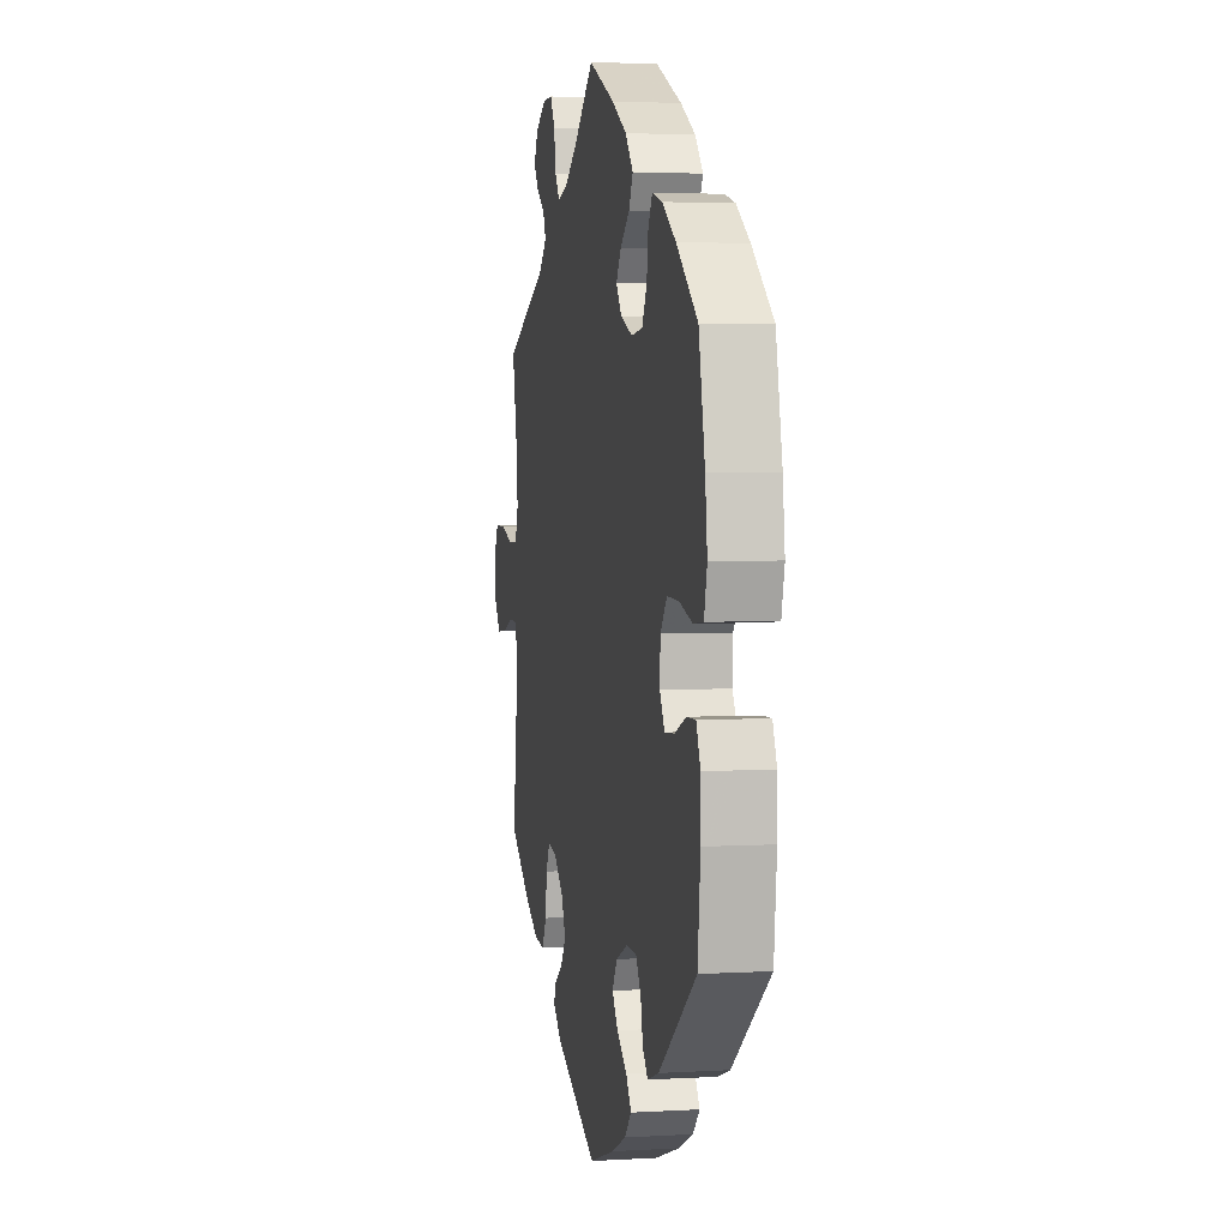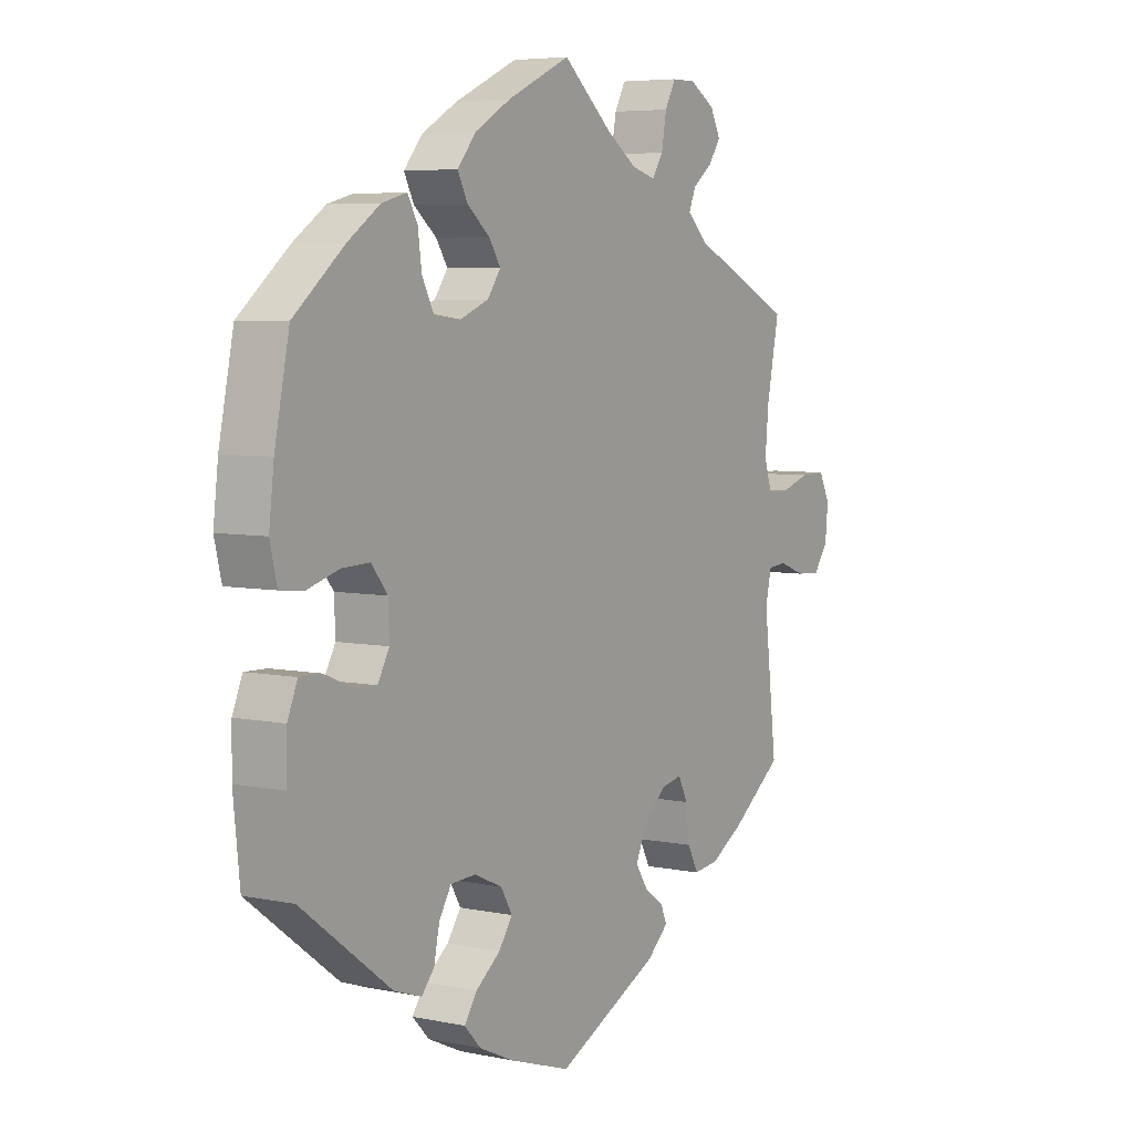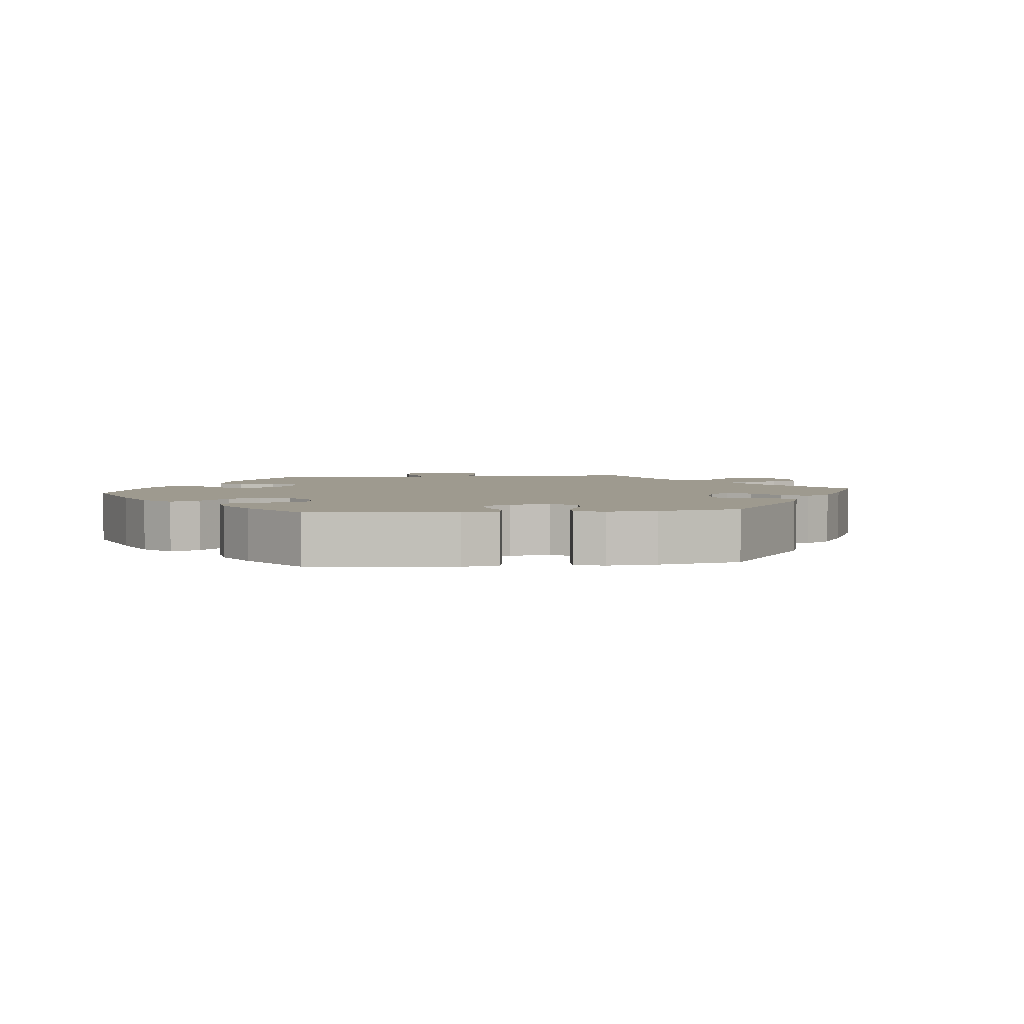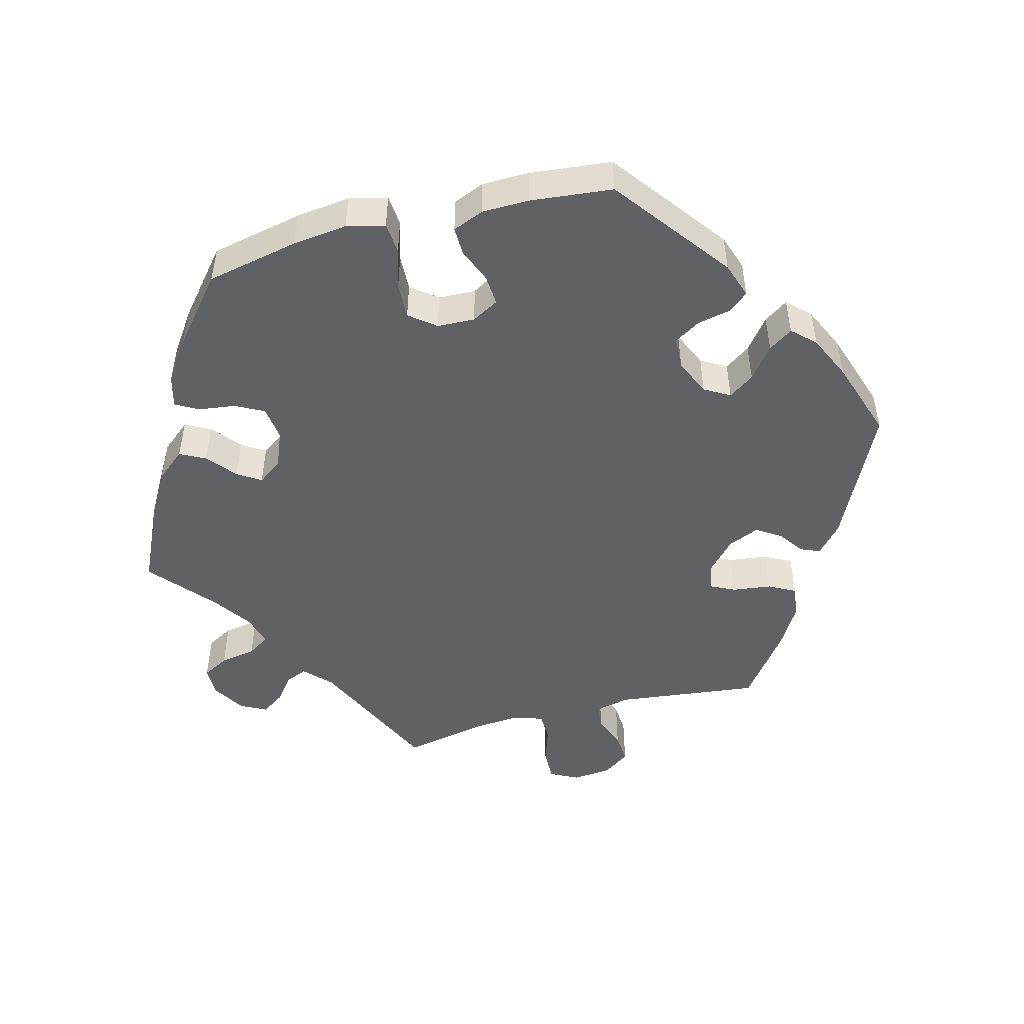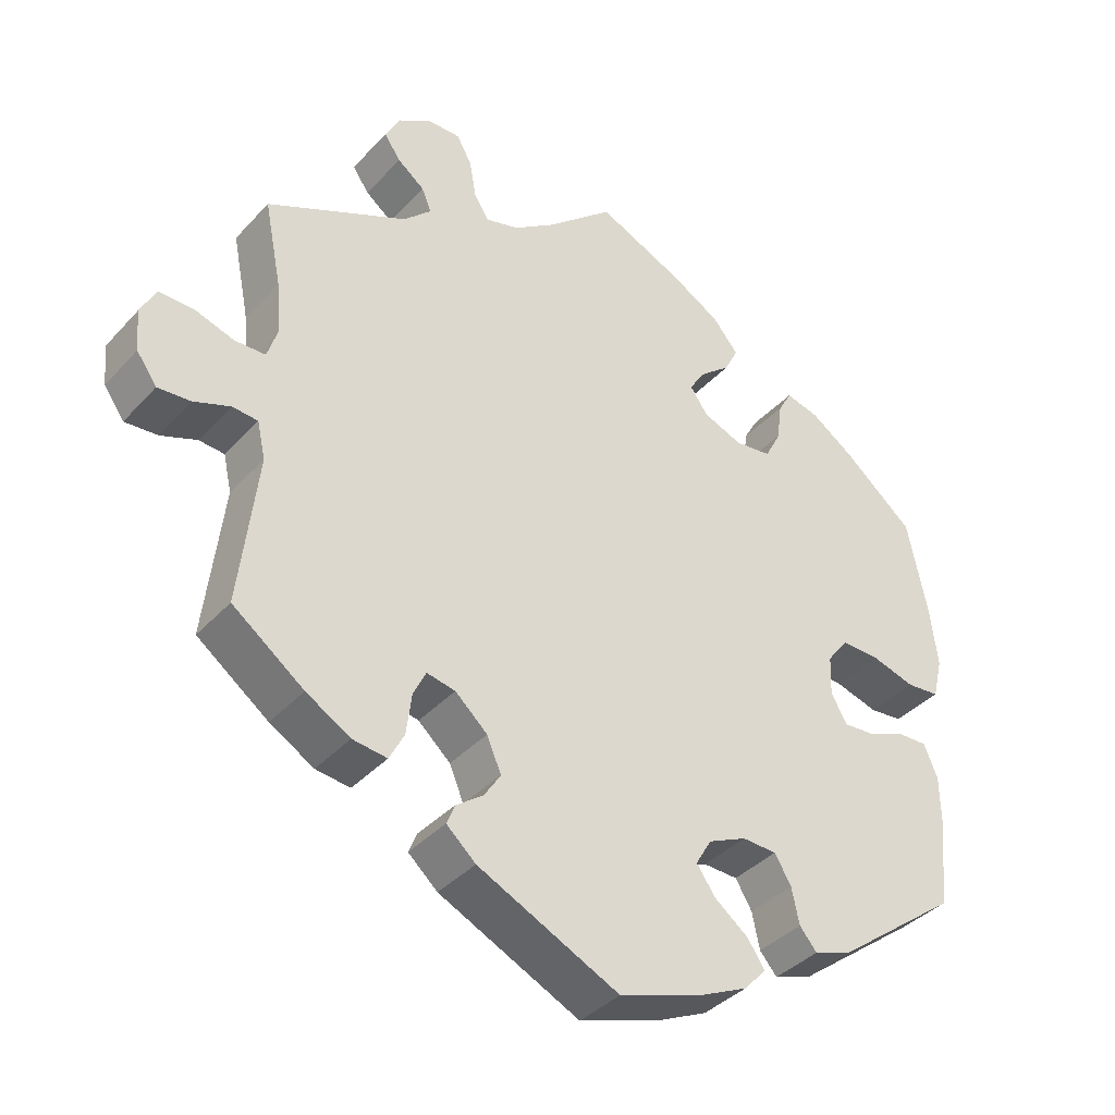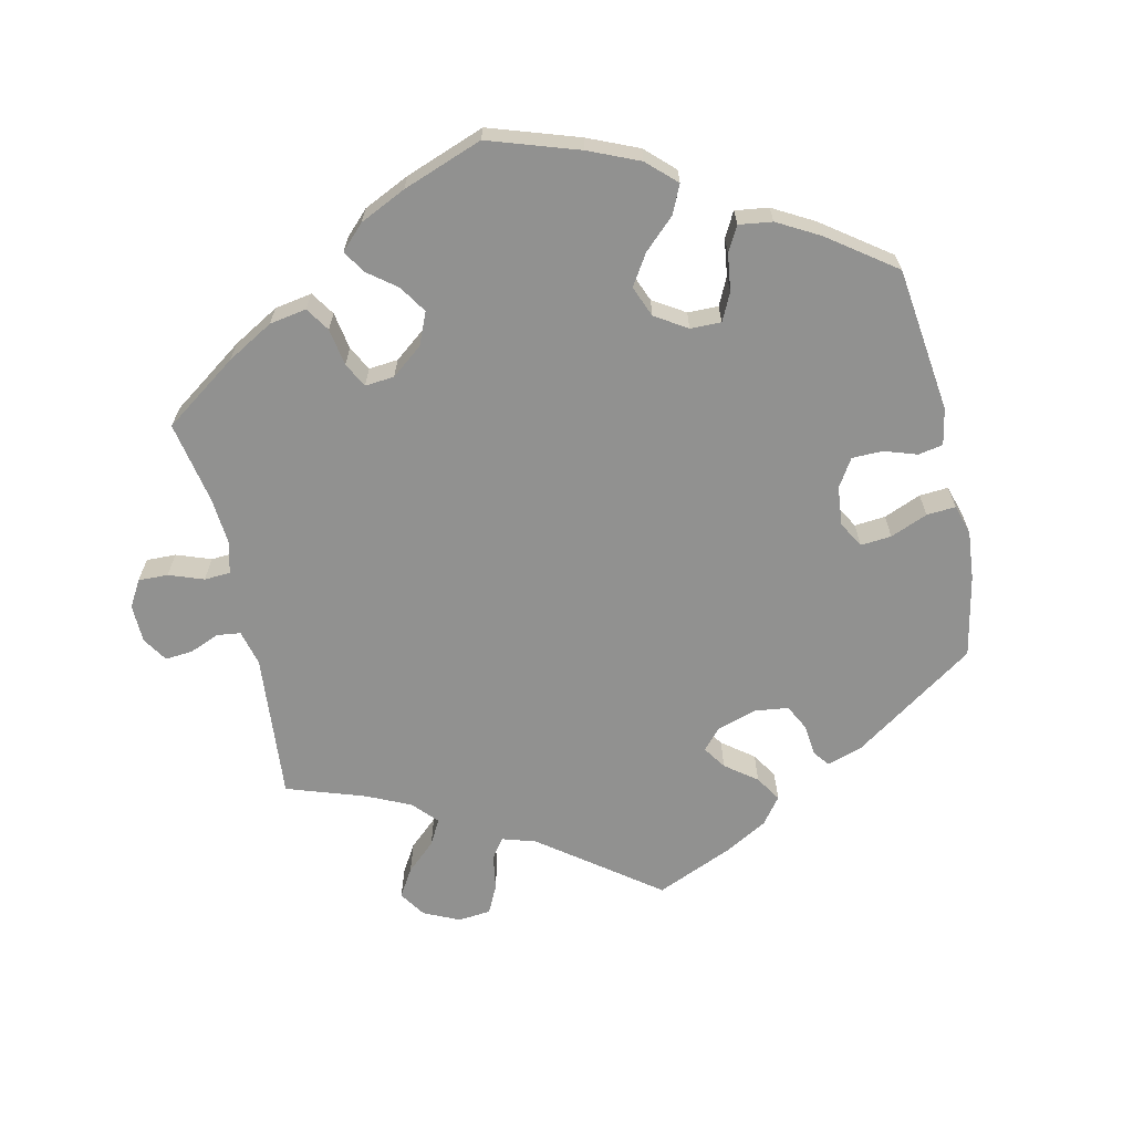
<metadata>
{"format":"obj","ext":"obj","renderer":"f3d","projection":"perspective","resolution":1024,"background":"white","views":[{"elev":3.4,"azim":78.7,"up":"+Z"},{"elev":5.7,"azim":122.6,"up":"+Z"},{"elev":3.6,"azim":143.2,"up":"+Y"},{"elev":-48.8,"azim":104.7,"up":"+Y"},{"elev":-37.9,"azim":-36.9,"up":"+Z"},{"elev":-65.9,"azim":72.6,"up":"+Y"}]}
</metadata>
<code>
v -0.187 0.07 -0.487
v -0.226 0.07 -0.452
v -0.215 0.07 -0.425
v -0.179 0.07 -0.399
v -0.157 0.07 -0.365
v -0.176 0.07 -0.32
v -0.219 0.07 -0.281
v -0.257 0.07 -0.273
v -0.274 0.07 -0.308
v -0.281 0.07 -0.363
v -0.301 0.07 -0.401
v -0.347 0.07 -0.395
v -0.406 0.07 -0.36
v -0.501 0.07 -0.289
v -0.477 0.07 -0.085
v -0.488 0.07 -0.036
v -0.522 0.07 -0.033
v -0.57 0.07 -0.051
v -0.614 0.07 -0.054
v -0.641 0.07 -0.016
v -0.646 0.07 0.039
v -0.626 0.07 0.079
v -0.579 0.07 0.078
v -0.527 0.07 0.061
v -0.486 0.07 0.062
v -0.472 0.07 0.106
v -0.478 0.07 0.174
v -0.501 0.07 0.289
v -0.313 0.07 0.377
v -0.276 0.07 0.413
v -0.289 0.07 0.444
v -0.325 0.07 0.472
v -0.347 0.07 0.504
v -0.328 0.07 0.541
v -0.282 0.07 0.569
v -0.239 0.07 0.569
v -0.219 0.07 0.532
v -0.21 0.07 0.481
v -0.19 0.07 0.45
v -0.146 0.07 0.462
v -0.09 0.07 0.501
v -0.001 0.07 0.578
v 0.114 0.07 0.525
v 0.179 0.07 0.487
v 0.213 0.07 0.446
v 0.195 0.07 0.41
v 0.154 0.07 0.376
v 0.133 0.07 0.343
v 0.157 0.07 0.309
v 0.209 0.07 0.288
v 0.258 0.07 0.294
v 0.279 0.07 0.335
v 0.286 0.07 0.387
v 0.304 0.07 0.419
v 0.349 0.07 0.407
v 0.408 0.07 0.366
v 0.5 0.07 0.289
v 0.527 0.07 0.158
v 0.536 0.07 0.081
v 0.523 0.07 0.027
v 0.479 0.07 0.023
v 0.422 0.07 0.04
v 0.371 0.07 0.042
v 0.342 0.07 0.005
v 0.34 0.07 -0.048
v 0.361 0.07 -0.086
v 0.404 0.07 -0.083
v 0.453 0.07 -0.063
v 0.493 0.07 -0.062
v 0.511 0.07 -0.106
v 0.512 0.07 -0.173
v 0.5 0.07 -0.289
v 0.336 0.07 -0.413
v 0.286 0.07 -0.43
v 0.263 0.07 -0.403
v 0.253 0.07 -0.355
v 0.231 0.07 -0.318
v 0.185 0.07 -0.316
v 0.134 0.07 -0.339
v 0.113 0.07 -0.375
v 0.138 0.07 -0.411
v 0.183 0.07 -0.446
v 0.206 0.07 -0.48
v 0.176 0.07 -0.512
v 0.113 0.07 -0.541
v 0.001 0.07 -0.578
v -0.187 0 -0.487
v -0.226 0 -0.452
v -0.215 0 -0.425
v -0.179 0 -0.399
v -0.157 0 -0.365
v -0.176 0 -0.32
v -0.219 0 -0.281
v -0.257 0 -0.273
v -0.274 0 -0.308
v -0.281 0 -0.363
v -0.301 0 -0.401
v -0.347 0 -0.395
v -0.406 0 -0.36
v -0.501 0 -0.289
v -0.477 0 -0.085
v -0.488 0 -0.036
v -0.522 0 -0.033
v -0.57 0 -0.051
v -0.614 0 -0.054
v -0.641 0 -0.016
v -0.646 0 0.039
v -0.626 0 0.079
v -0.579 0 0.078
v -0.527 0 0.061
v -0.486 0 0.062
v -0.472 0 0.106
v -0.478 0 0.174
v -0.501 0 0.289
v -0.313 0 0.377
v -0.276 0 0.413
v -0.289 0 0.444
v -0.325 0 0.472
v -0.347 0 0.504
v -0.328 0 0.541
v -0.282 0 0.569
v -0.239 0 0.569
v -0.219 0 0.532
v -0.21 0 0.481
v -0.19 0 0.45
v -0.146 0 0.462
v -0.09 0 0.501
v -0.001 0 0.578
v 0.114 0 0.525
v 0.179 0 0.487
v 0.213 0 0.446
v 0.195 0 0.41
v 0.154 0 0.376
v 0.133 0 0.343
v 0.157 0 0.309
v 0.209 0 0.288
v 0.258 0 0.294
v 0.279 0 0.335
v 0.286 0 0.387
v 0.304 0 0.419
v 0.349 0 0.407
v 0.408 0 0.366
v 0.5 0 0.289
v 0.527 0 0.158
v 0.536 0 0.081
v 0.523 0 0.027
v 0.479 0 0.023
v 0.422 0 0.04
v 0.371 0 0.042
v 0.342 0 0.005
v 0.34 0 -0.048
v 0.361 0 -0.086
v 0.404 0 -0.083
v 0.453 0 -0.063
v 0.493 0 -0.062
v 0.511 0 -0.106
v 0.512 0 -0.173
v 0.5 0 -0.289
v 0.336 0 -0.413
v 0.286 0 -0.43
v 0.263 0 -0.403
v 0.253 0 -0.355
v 0.231 0 -0.318
v 0.185 0 -0.316
v 0.134 0 -0.339
v 0.113 0 -0.375
v 0.138 0 -0.411
v 0.183 0 -0.446
v 0.206 0 -0.48
v 0.176 0 -0.512
v 0.113 0 -0.541
v 0.001 0 -0.578
f 81 82 83 84
f 80 81 84 85
f 73 74 75 76
f 73 76 77
f 72 73 77
f 71 72 77 78
f 67 68 69 70
f 66 67 70 71
f 59 60 61 62
f 59 62 63
f 58 59 63
f 57 58 63
f 56 57 63 64
f 52 53 54 55
f 51 52 55 56
f 44 45 46 47
f 44 47 48
f 41 42 43 44
f 40 41 44 48
f 39 40 48 49
f 35 36 37 38
f 35 38 39
f 34 35 39
f 31 32 33 34
f 30 31 34 39
f 29 30 39 49
f 27 28 29 49
f 21 22 23 24
f 21 24 25
f 20 21 25
f 17 18 19 20
f 16 17 20 25
f 15 16 25 26
f 13 14 15
f 12 13 15 26
f 9 10 11 12
f 8 9 12 26
f 1 2 3 4
f 1 4 5
f 80 85 86 1
f 66 71 78
f 65 66 78 79
f 64 65 79
f 51 56 64 79
f 50 51 79 80
f 7 8 26 27
f 6 7 27 49
f 5 6 49 50
f 1 5 50 80
f 170 169 168 167
f 171 170 167 166
f 162 161 160 159
f 163 162 159
f 163 159 158
f 164 163 158 157
f 156 155 154 153
f 157 156 153 152
f 148 147 146 145
f 149 148 145
f 149 145 144
f 149 144 143
f 150 149 143 142
f 141 140 139 138
f 142 141 138 137
f 133 132 131 130
f 134 133 130
f 130 129 128 127
f 134 130 127 126
f 135 134 126 125
f 124 123 122 121
f 125 124 121
f 125 121 120
f 120 119 118 117
f 125 120 117 116
f 135 125 116 115
f 135 115 114 113
f 110 109 108 107
f 111 110 107
f 111 107 106
f 106 105 104 103
f 111 106 103 102
f 112 111 102 101
f 101 100 99
f 112 101 99 98
f 98 97 96 95
f 112 98 95 94
f 90 89 88 87
f 91 90 87
f 87 172 171 166
f 164 157 152
f 165 164 152 151
f 165 151 150
f 165 150 142 137
f 166 165 137 136
f 113 112 94 93
f 135 113 93 92
f 136 135 92 91
f 166 136 91 87
f 1 87 88 2
f 2 88 89 3
f 3 89 90 4
f 4 90 91 5
f 5 91 92 6
f 6 92 93 7
f 7 93 94 8
f 8 94 95 9
f 9 95 96 10
f 10 96 97 11
f 11 97 98 12
f 12 98 99 13
f 13 99 100 14
f 14 100 101 15
f 15 101 102 16
f 16 102 103 17
f 17 103 104 18
f 18 104 105 19
f 19 105 106 20
f 20 106 107 21
f 21 107 108 22
f 22 108 109 23
f 23 109 110 24
f 24 110 111 25
f 25 111 112 26
f 26 112 113 27
f 27 113 114 28
f 28 114 115 29
f 29 115 116 30
f 30 116 117 31
f 31 117 118 32
f 32 118 119 33
f 33 119 120 34
f 34 120 121 35
f 35 121 122 36
f 36 122 123 37
f 37 123 124 38
f 38 124 125 39
f 39 125 126 40
f 40 126 127 41
f 41 127 128 42
f 42 128 129 43
f 43 129 130 44
f 44 130 131 45
f 45 131 132 46
f 46 132 133 47
f 47 133 134 48
f 48 134 135 49
f 49 135 136 50
f 50 136 137 51
f 51 137 138 52
f 52 138 139 53
f 53 139 140 54
f 54 140 141 55
f 55 141 142 56
f 56 142 143 57
f 57 143 144 58
f 58 144 145 59
f 59 145 146 60
f 60 146 147 61
f 61 147 148 62
f 62 148 149 63
f 63 149 150 64
f 64 150 151 65
f 65 151 152 66
f 66 152 153 67
f 67 153 154 68
f 68 154 155 69
f 69 155 156 70
f 70 156 157 71
f 71 157 158 72
f 72 158 159 73
f 73 159 160 74
f 74 160 161 75
f 75 161 162 76
f 76 162 163 77
f 77 163 164 78
f 78 164 165 79
f 79 165 166 80
f 80 166 167 81
f 81 167 168 82
f 82 168 169 83
f 83 169 170 84
f 84 170 171 85
f 85 171 172 86
f 86 172 87 1

</code>
